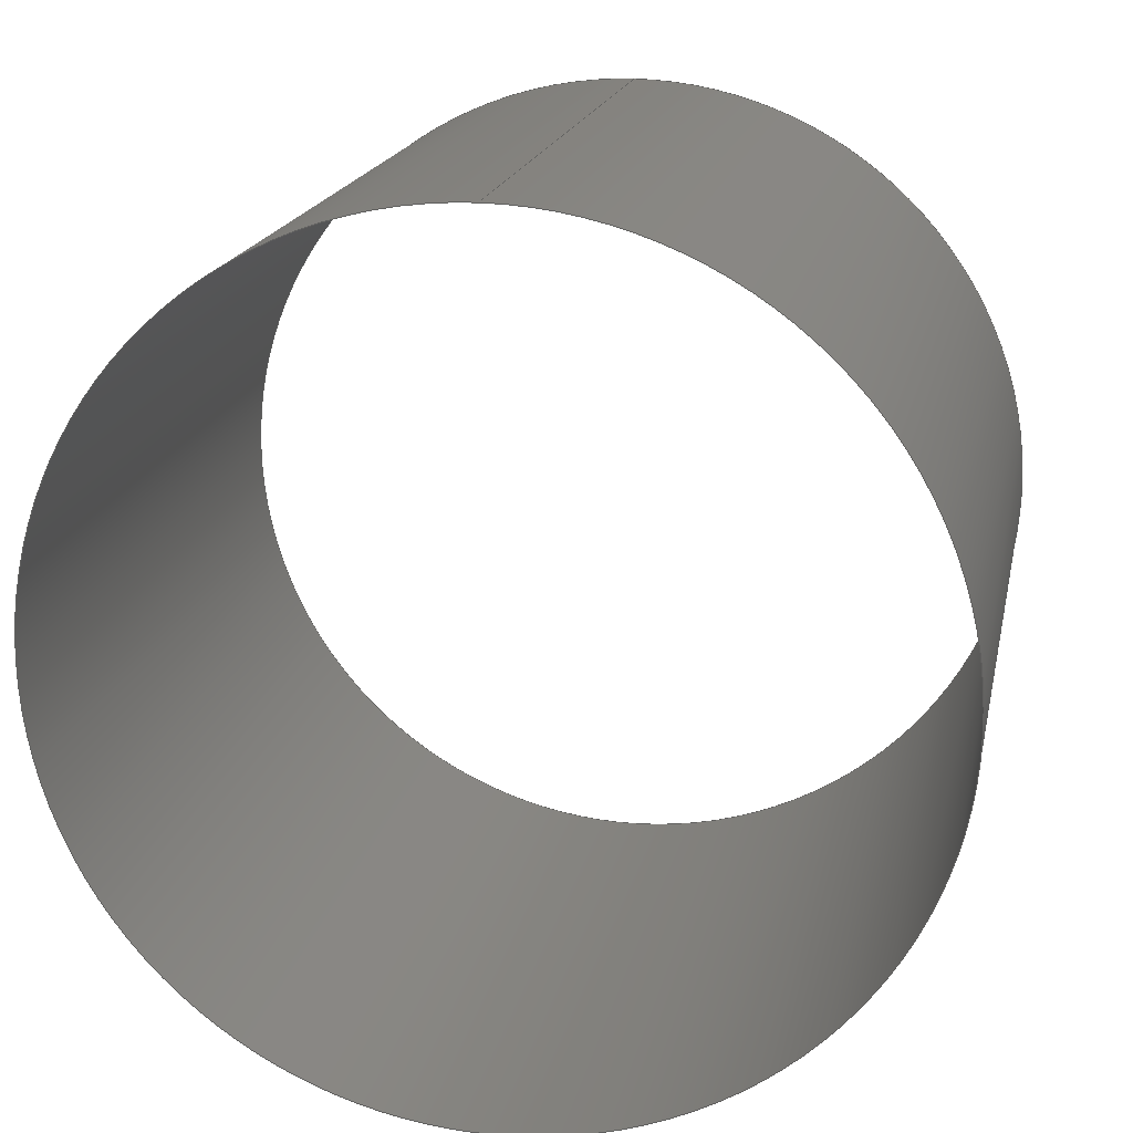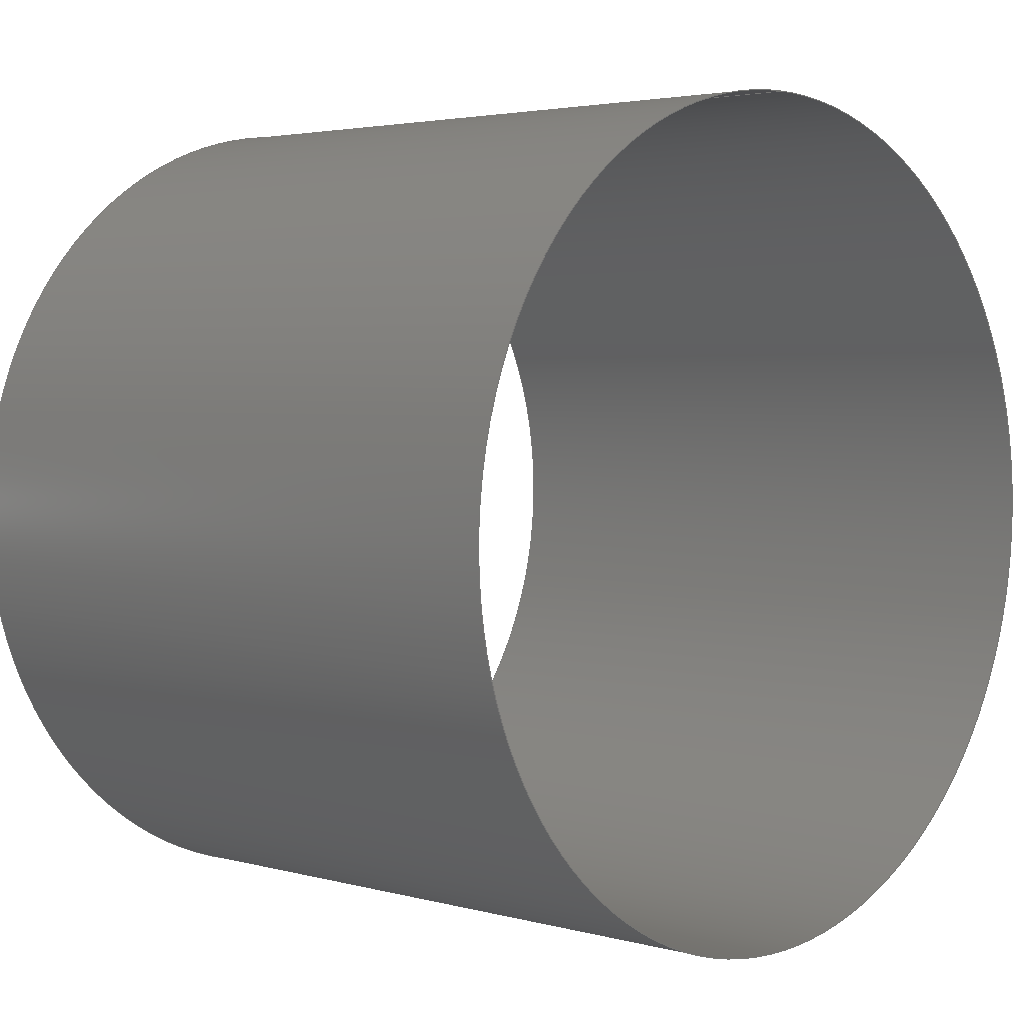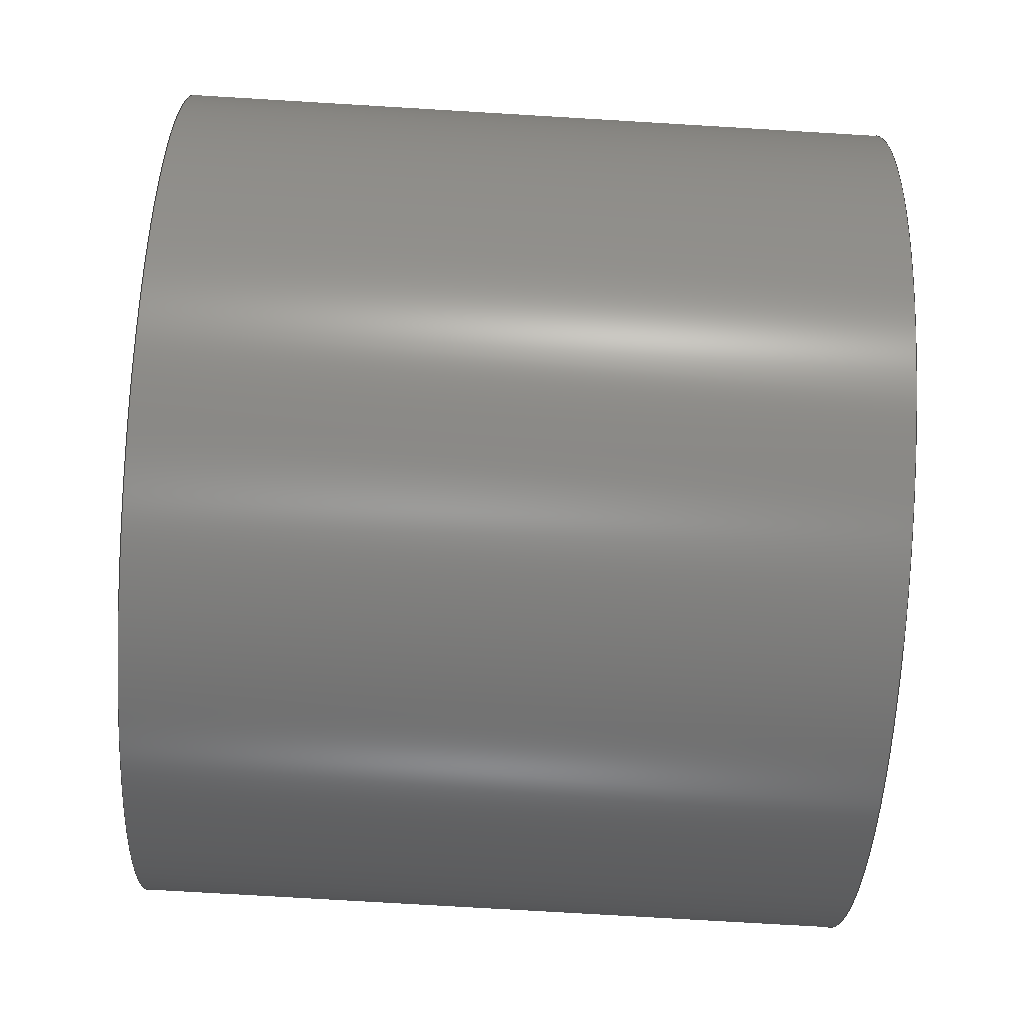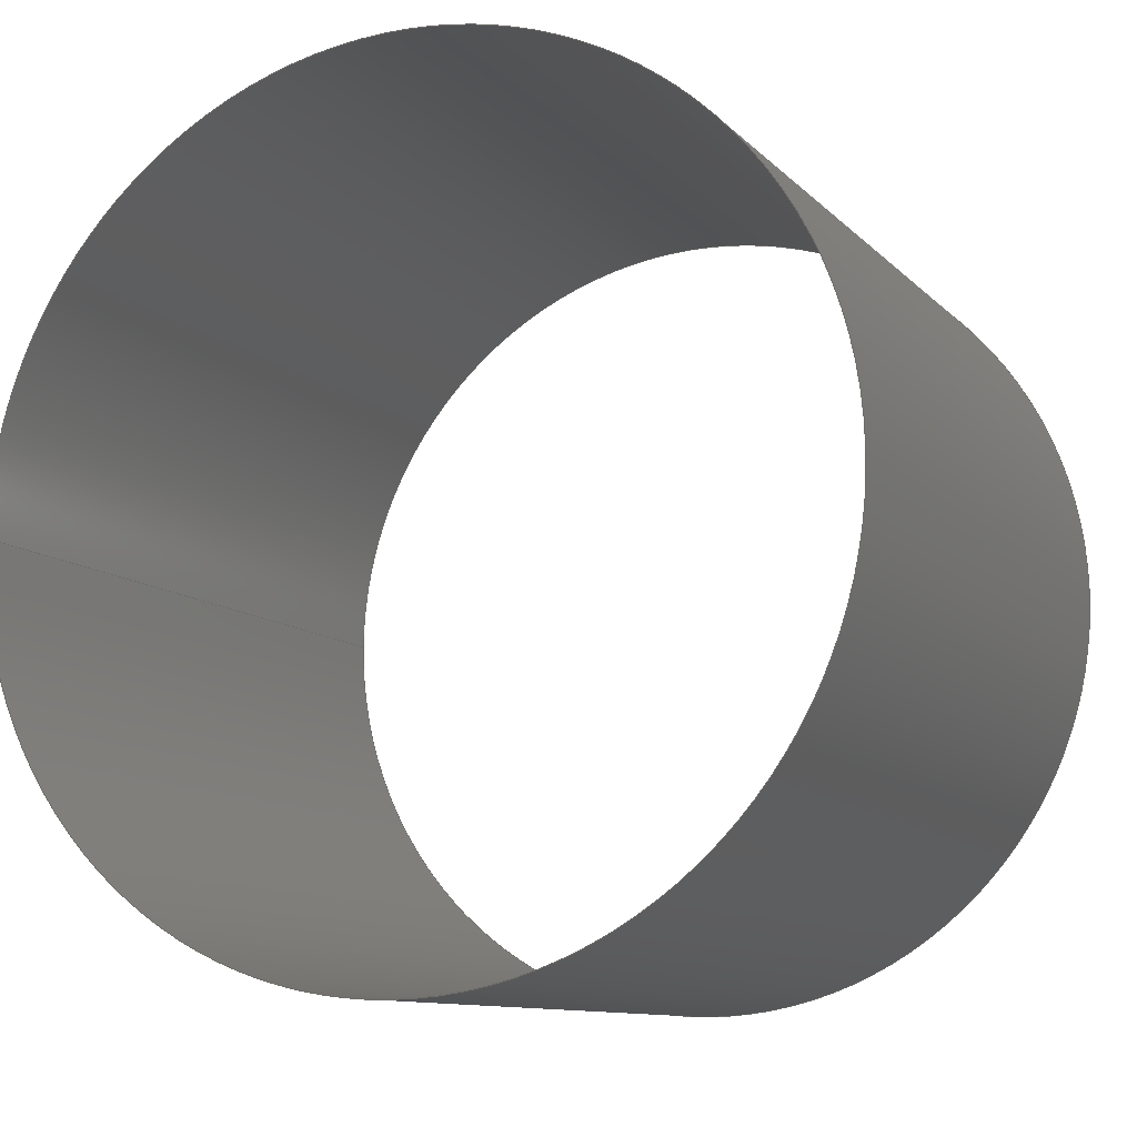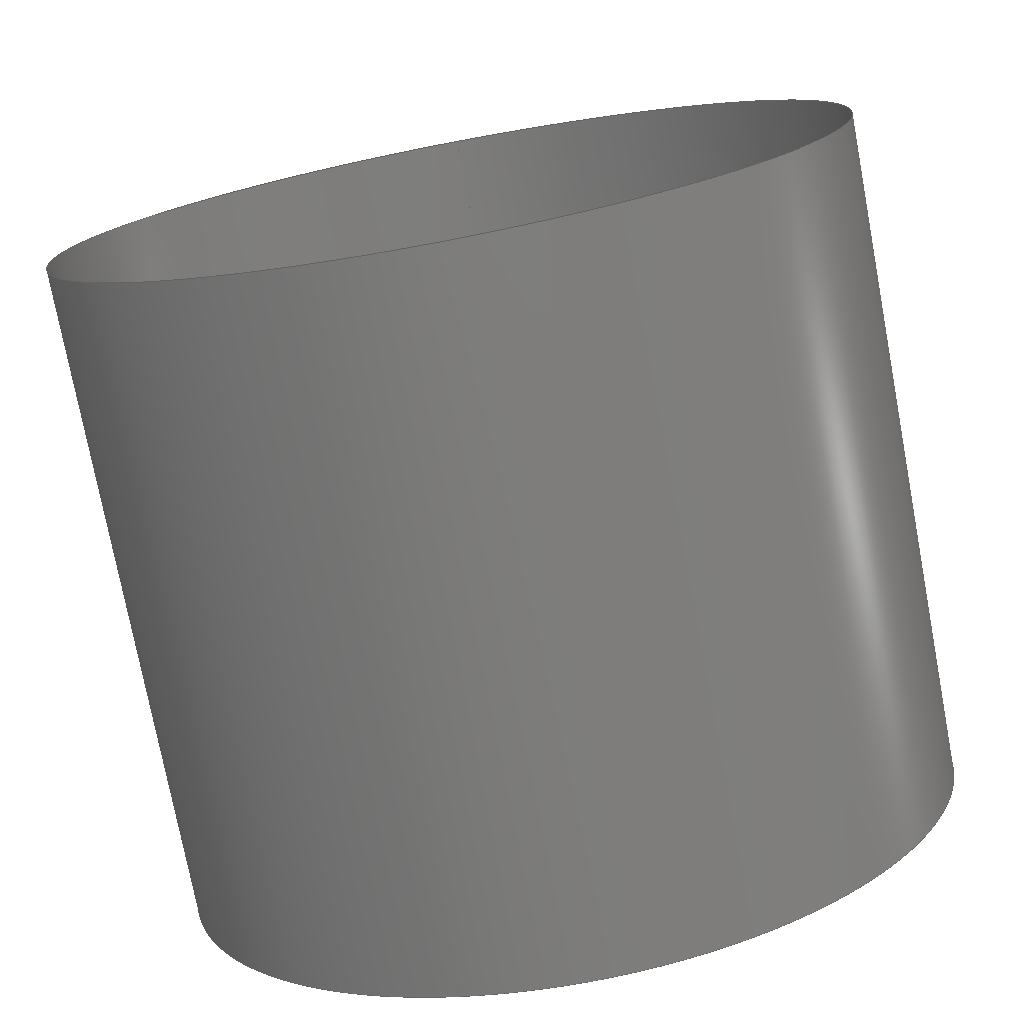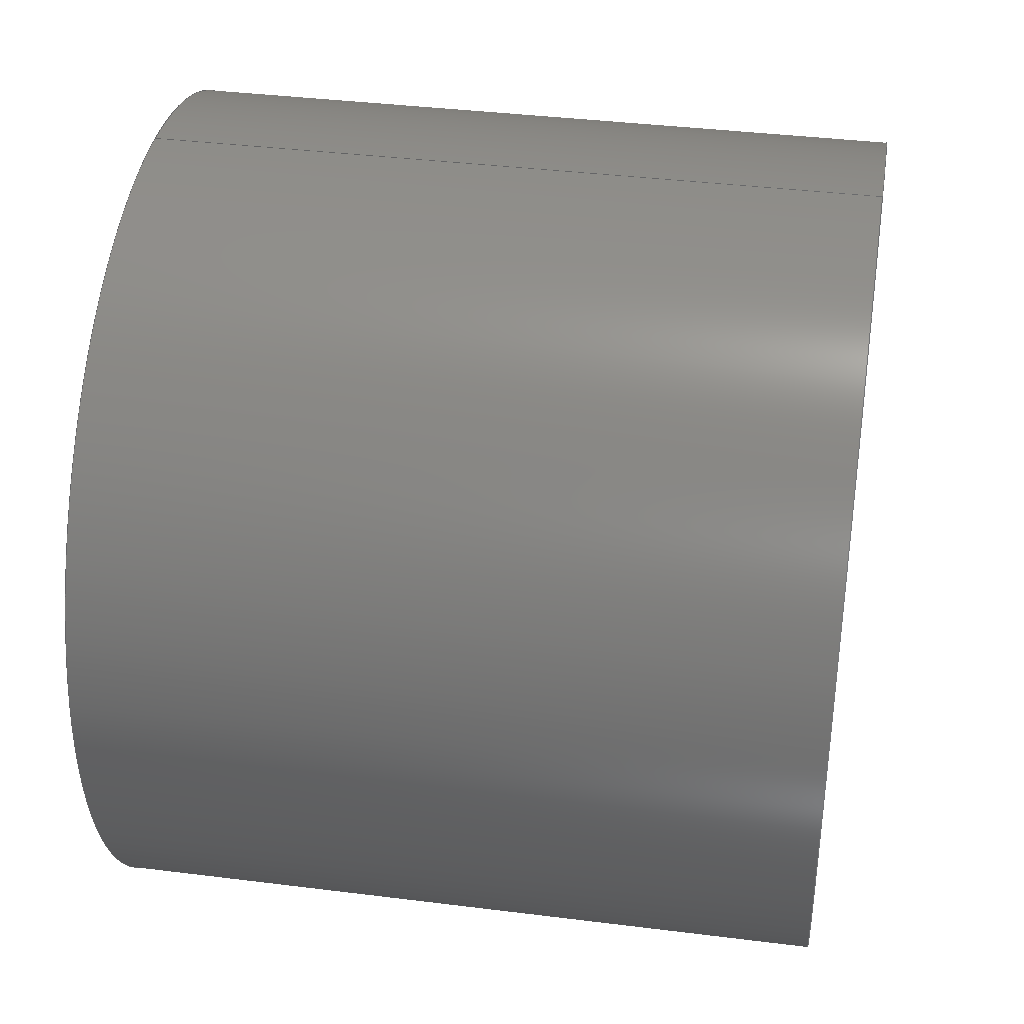
<metadata>
{"format":"iges","ext":"igs","renderer":"f3d","projection":"perspective","resolution":1024,"background":"white","views":[{"elev":18.0,"azim":-78.6,"up":"+Y"},{"elev":3.2,"azim":43.3,"up":"+Y"},{"elev":-76.0,"azim":-3.4,"up":"+Z"},{"elev":-10.4,"azim":-65.5,"up":"+Z"},{"elev":-75.6,"azim":-79.3,"up":"+Y"},{"elev":37.3,"azim":9.2,"up":"+Y"}]}
</metadata>
<code>

IGES obtained from Nurbs toolbox.
See <http://octave.sourceforge.net/nurbs/>.

1H,,1H;,13HNurbs toolbox,15Hv6_init_194igs,12HOctave Nurbs,8Hnrb2iges,
32,75,6,75,15,17HNurbs from Octave,1,6,1HM,1000,1,10H20200.21,
1e-06,1e+04,12HJacopo Corno,19HGSCE - TU Darmstadt,3,0;
     128       1       0       0       0       0       0       0       0
     128       0       0      15       0                               0
128,8,1,2,1,0,0,0,0,0,0,0,0,0.25,             1
0.25,0.5,0.5,0.75,0.75,1,1,        1
1,0,0,1,1,1,0.7071,        1
1,0.7071,1,0.7071,1,0.7071,1,        1
1,0.7071,1,0.7071,1,0.7071,1,        1
0.7071,1,0.0125,0.128,-0,0.0125,0.128,       1
0.128,0.0125,0,0.128,0.0125,-0.128,0.128,       1
0.0125,-0.128,0,0.0125,-0.128,-0.128,              1
0.0125,-0,-0.128,0.0125,0.128,-0.128,              1
0.0125,0.128,-0,0.23,0.128,0,0.23,       1
0.128,0.128,0.23,0,0.128,0.23,-0.128,       1
0.128,0.23,-0.128,0,0.23,-0.128,               1
-0.128,0.23,-0,-0.128,0.23,0.128,              1
-0.128,0.23,0.128,-0,0,1,               1
0,1,0,0;                                                 1
      4S      3G      2D     15P
</code>
